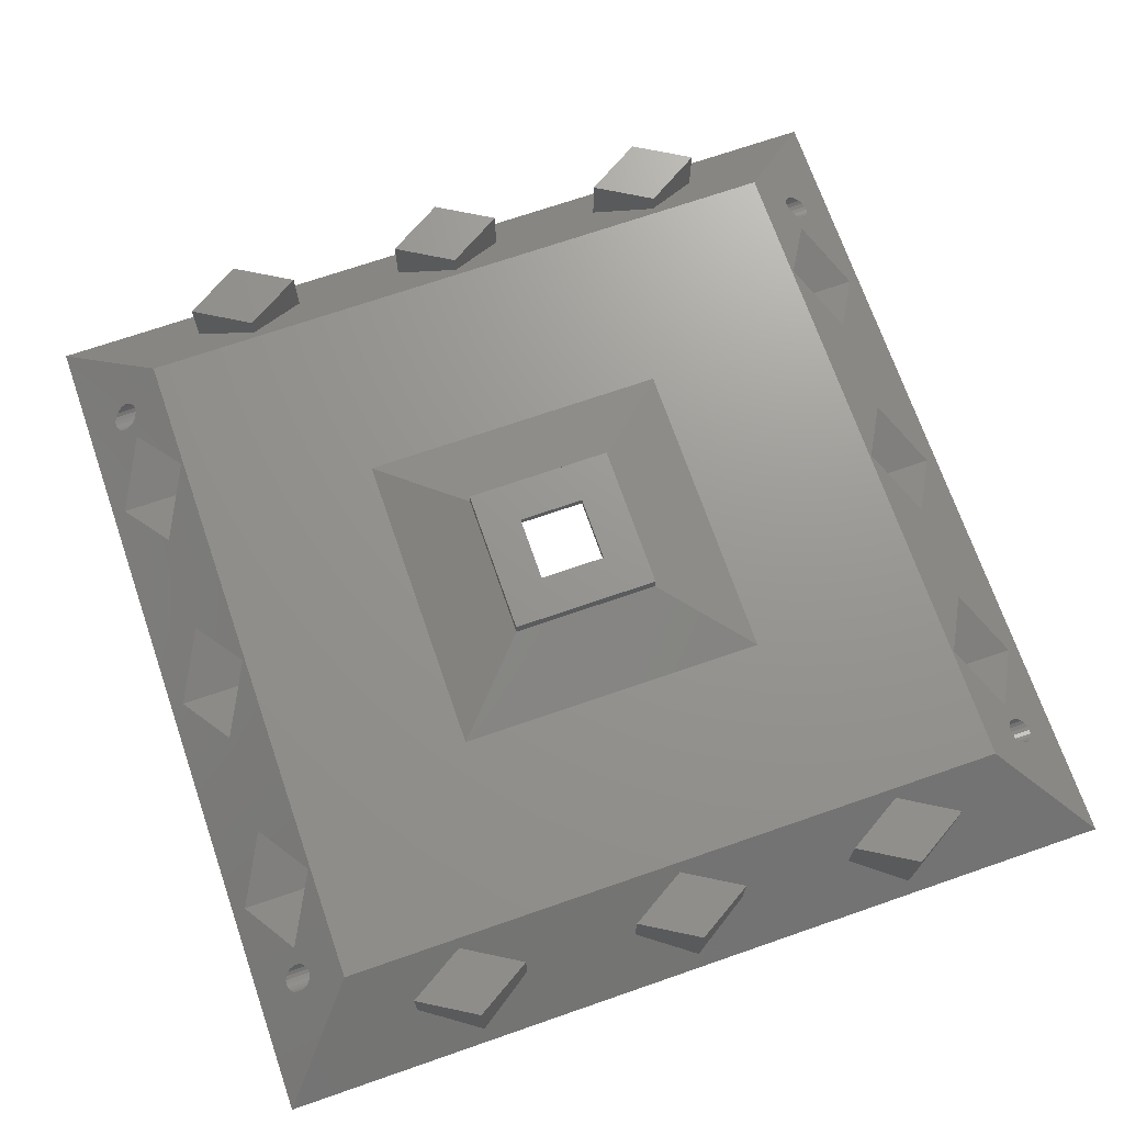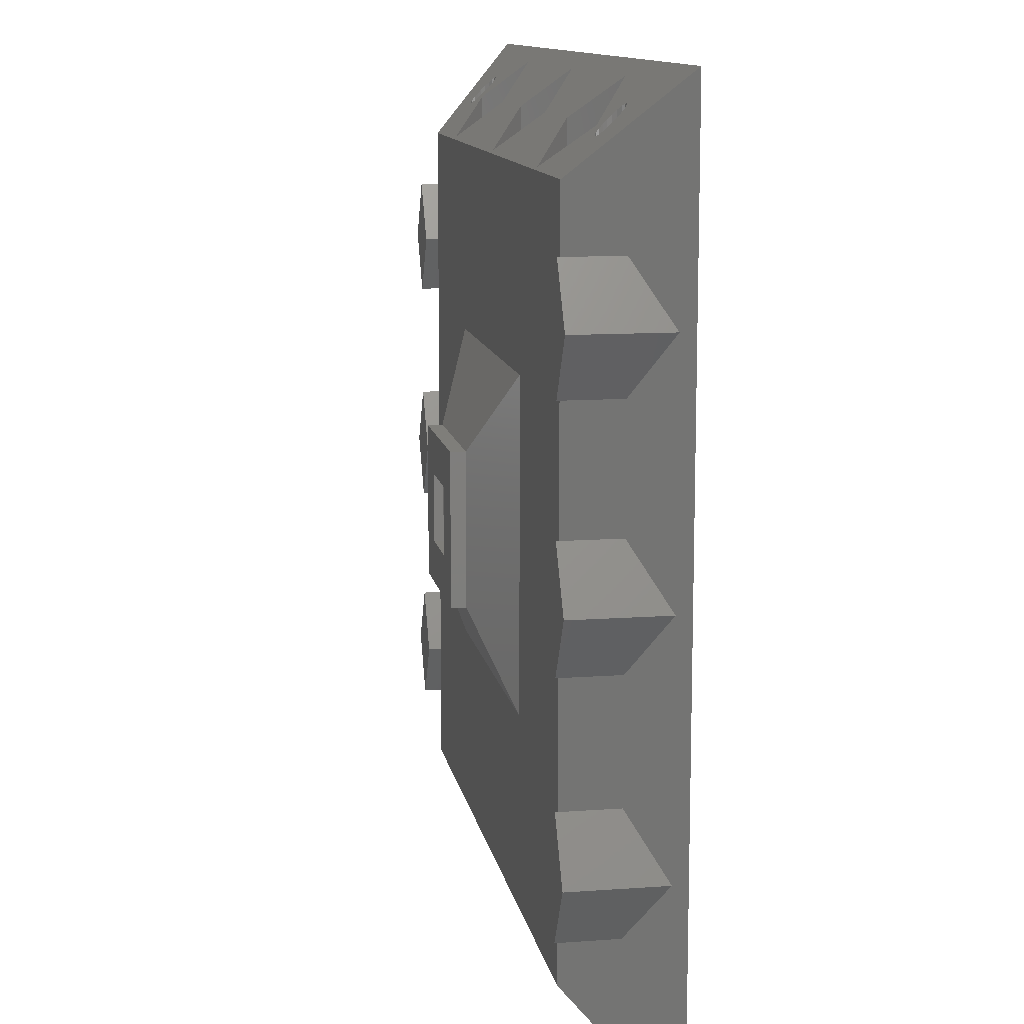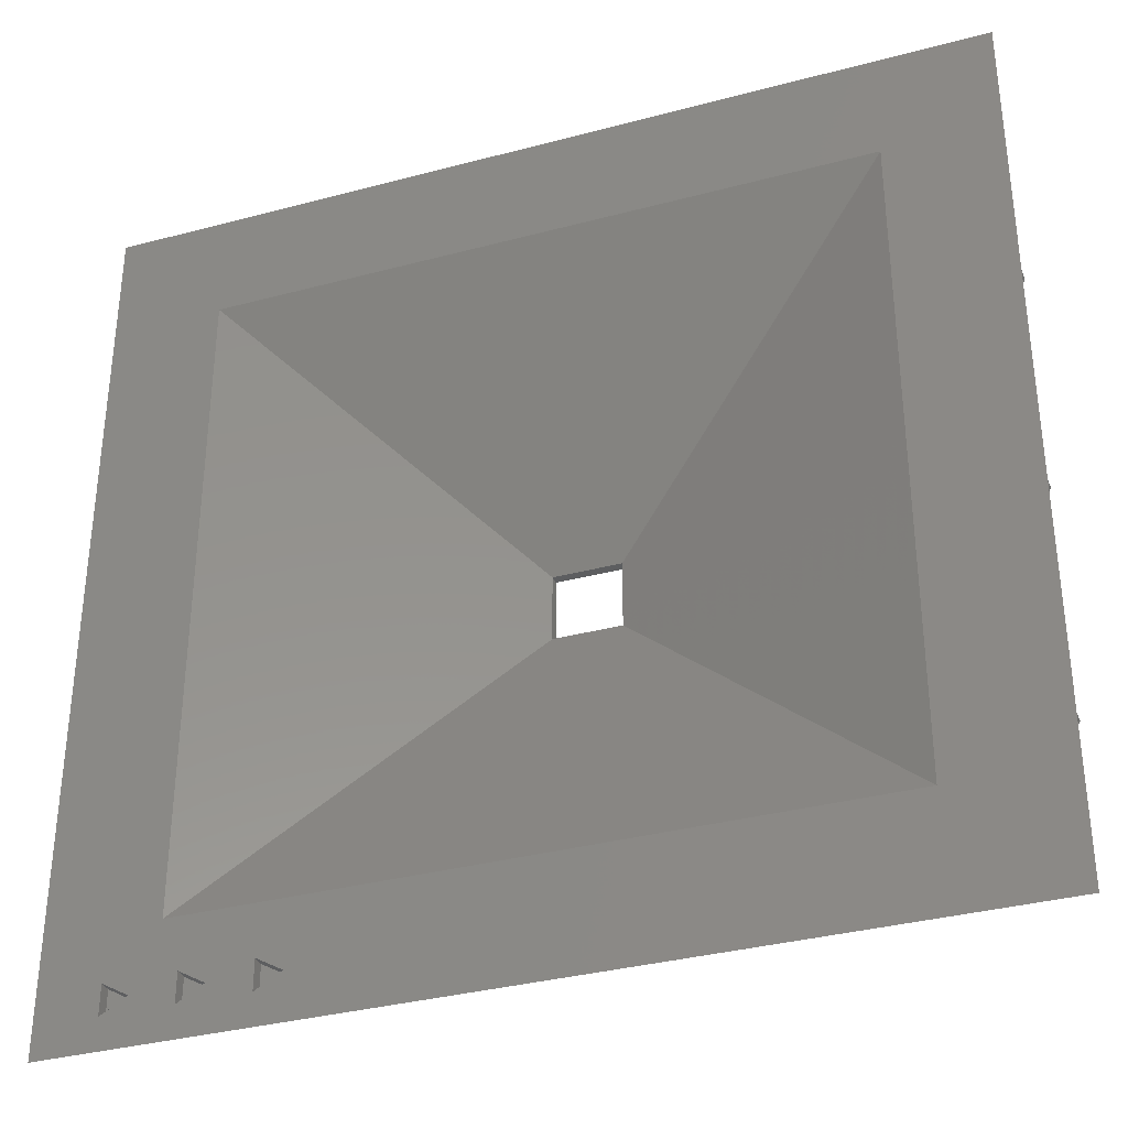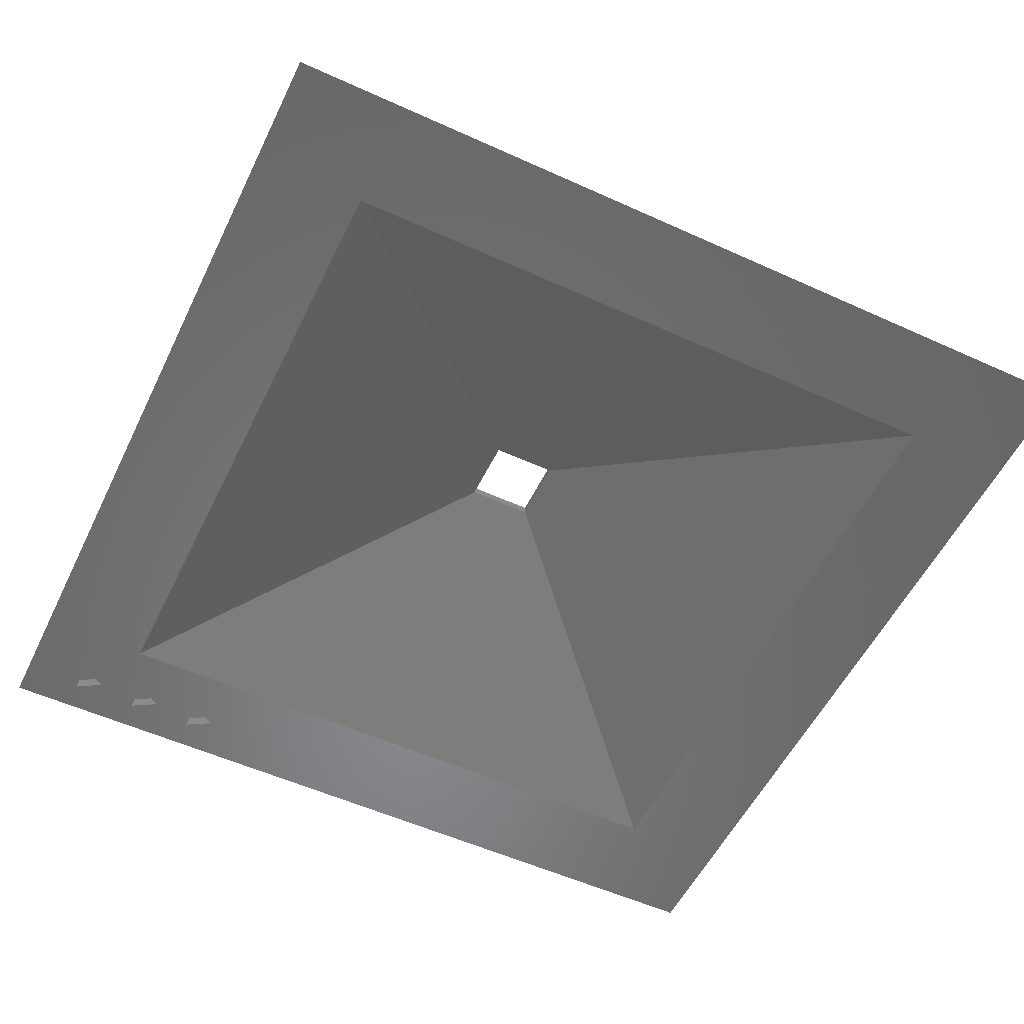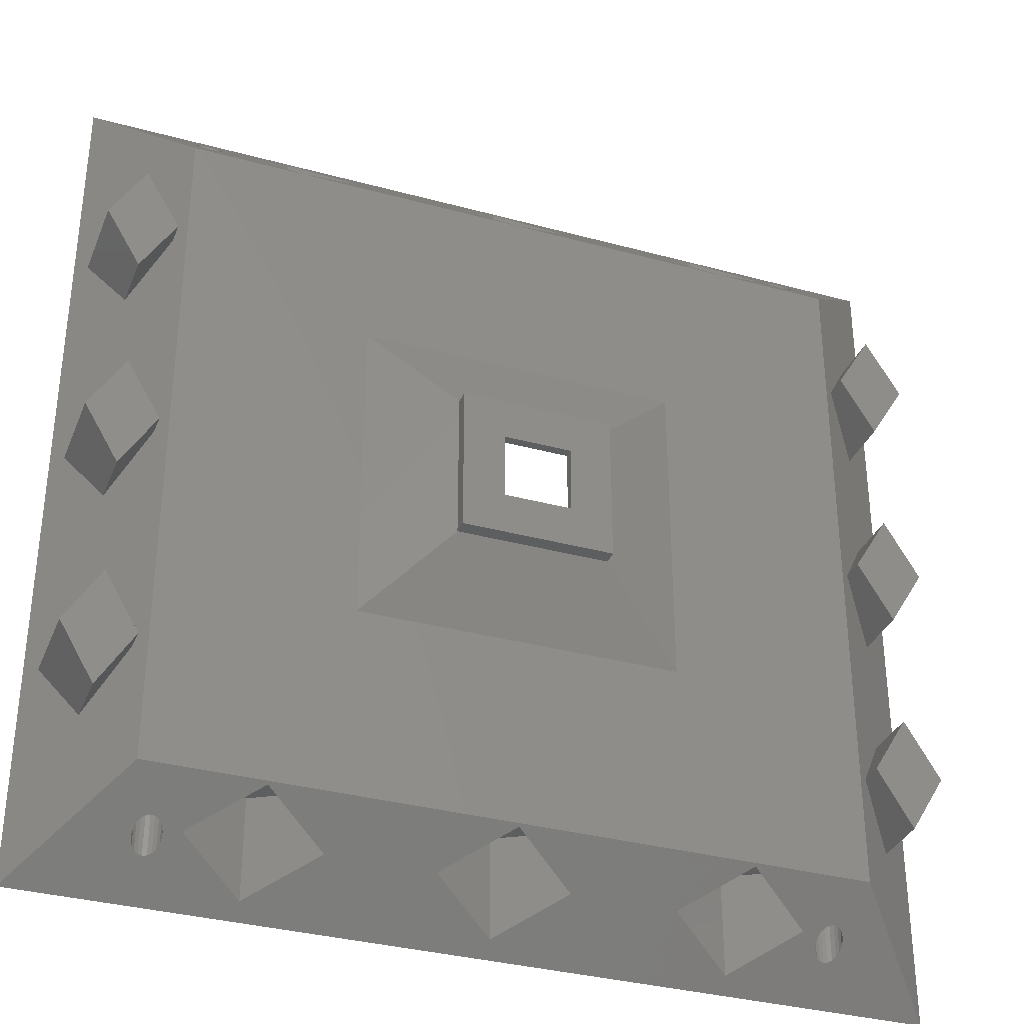
<metadata>
{"format":"stl","ext":"stl","renderer":"f3d","projection":"perspective","resolution":1024,"background":"white","views":[{"elev":70.5,"azim":-109.1,"up":"+Z"},{"elev":11.8,"azim":80.1,"up":"+Y"},{"elev":-34.6,"azim":-160.3,"up":"+Y"},{"elev":-54.6,"azim":154.3,"up":"+Z"},{"elev":-34.0,"azim":-20.3,"up":"+Y"}]}
</metadata>
<code>
# stl→obj: 230 verts, 468 faces
v 18.5 -34 -38
v -38 -38 -38
v 20.75 -32.7 -38
v -28.33 28.33 -38
v -38 38 -38
v 38 -38 -38
v 32.75 -35.3 -38
v 38 38 -38
v 28.33 -28.33 -38
v 32.75 -32.7 -38
v 26.75 -32.7 -38
v 30.5 -34 -38
v 26.75 -35.3 -38
v 28.33 28.33 -38
v 20.75 -35.3 -38
v -28.33 -28.33 -38
v 24.5 -34 -38
v 29.15 -34 -34
v 30 -30 -30
v 25.5 -33.5 -33.5
v 26.91 -34.36 -34.36
v 26.85 -34 -34
v -20 -30.2 -30.2
v -14.5 -33.5 -33.5
v -5.5 -33.5 -33.5
v 28.68 -34.93 -34.93
v 28.93 -34.68 -34.68
v 28.36 -35.09 -35.09
v 28 -35.15 -35.15
v 20 -36.8 -36.8
v 14.5 -33.5 -33.5
v 1.332e-16 -36.8 -36.8
v -20 -36.8 -36.8
v -25.5 -33.5 -33.5
v -27.07 -34.68 -34.68
v 27.32 -33.07 -33.07
v 27.64 -32.91 -32.91
v 29.09 -33.64 -33.64
v 28 -32.85 -32.85
v 28.36 -32.91 -32.91
v 20 -30.2 -30.2
v 5.5 -33.5 -33.5
v 8.66e-16 -30.2 -30.2
v 26.91 -33.64 -33.64
v 27.07 -33.32 -33.32
v 28.68 -33.07 -33.07
v 28.93 -33.32 -33.32
v 29.09 -34.36 -34.36
v -27.32 -34.93 -34.93
v -30 -30 -30
v -27.64 -35.09 -35.09
v -28 -35.15 -35.15
v -28.36 -35.09 -35.09
v -28.68 -34.93 -34.93
v -28.93 -34.68 -34.68
v -27.32 -33.07 -33.07
v -27.07 -33.32 -33.32
v -26.85 -34 -34
v -26.91 -34.36 -34.36
v -29.09 -34.36 -34.36
v -27.64 -32.91 -32.91
v -29.15 -34 -34
v -26.91 -33.64 -33.64
v -29.09 -33.64 -33.64
v -28.93 -33.32 -33.32
v -28.68 -33.07 -33.07
v -28.36 -32.91 -32.91
v -28 -32.85 -32.85
v 27.07 -34.68 -34.68
v 27.32 -34.93 -34.93
v 27.64 -35.09 -35.09
v 37 -20 -37
v 37 20 -37
v 34 15 -34
v 34 5 -34
v 34 -25 -34
v 37 -3.628e-07 -37
v 34 -5 -34
v 34 -15 -34
v 30 30 -30
v 31 -20 -31
v 37 3.628e-07 -37
v 34 25 -34
v 31 -1.418e-14 -31
v 31 20 -31
v -28.68 33.07 -33.07
v -30 30 -30
v 28.36 35.09 -35.09
v 28 35.15 -35.15
v 28.93 33.32 -33.32
v 20 30.2 -30.2
v 28 32.85 -32.85
v 28.68 33.07 -33.07
v 28.36 32.91 -32.91
v 26.91 33.64 -33.64
v 25.5 33.5 -33.5
v 27.07 33.32 -33.32
v 27.64 32.91 -32.91
v 14.5 33.5 -33.5
v 5.5 33.5 -33.5
v 27.64 35.09 -35.09
v 28.68 34.93 -34.93
v 26.91 34.36 -34.36
v 27.07 34.68 -34.68
v 28.93 34.68 -34.68
v 29.09 34.36 -34.36
v 26.85 34 -34
v 29.15 34 -34
v 29.09 33.64 -33.64
v 20 36.8 -36.8
v 3.237e-15 30.2 -30.2
v 3.022e-15 36.8 -36.8
v -20 36.8 -36.8
v -5.5 33.5 -33.5
v -20 30.2 -30.2
v -14.5 33.5 -33.5
v -27.64 35.09 -35.09
v 27.32 33.07 -33.07
v -28.68 34.93 -34.93
v -28.93 34.68 -34.68
v -25.5 33.5 -33.5
v -27.07 33.32 -33.32
v -29.09 34.36 -34.36
v -29.15 34 -34
v -27.32 33.07 -33.07
v -29.09 33.64 -33.64
v -27.64 32.91 -32.91
v -28 32.85 -32.85
v -28.93 33.32 -33.32
v -28.36 32.91 -32.91
v -28.36 35.09 -35.09
v -28 35.15 -35.15
v -26.91 34.36 -34.36
v -27.07 34.68 -34.68
v -27.32 34.93 -34.93
v -26.85 34 -34
v -26.91 33.64 -33.64
v 27.32 34.93 -34.93
v -34 -15 -34
v -34 -5 -34
v -37 -20 -37
v -34 25 -34
v -31 -20 -31
v -37 20 -37
v -34 -25 -34
v -31 4.175e-16 -31
v -31 20 -31
v -34 5 -34
v -37 -3.628e-07 -37
v -34 15 -34
v -37 3.628e-07 -37
v 30.5 -34 -37
v 32.75 -35.3 -37
v 32.75 -32.7 -37
v 26.75 -32.7 -37
v 26.75 -35.3 -37
v 24.5 -34 -37
v -2.9 -2.9 -26.39
v 2.9 -2.9 -26.39
v 2.9 2.9 -26.39
v -2.9 2.9 -26.39
v 20.75 -32.7 -37
v 20.75 -35.3 -37
v 18.5 -34 -37
v 13.76 13.76 -30
v -13.76 -13.76 -30
v -13.76 13.76 -30
v 13.76 -13.76 -30
v 25.5 -28.15 -33.5
v 20 -28.15 -36.8
v 20 -28.15 -30.2
v 14.5 -28.15 -33.5
v 5.5 -28.15 -33.5
v 1.332e-16 -28.15 -36.8
v 8.66e-16 -28.15 -30.2
v -5.5 -28.15 -33.5
v -14.5 -28.15 -33.5
v -20 -28.15 -36.8
v -20 -28.15 -30.2
v -25.5 -28.15 -33.5
v 34 -25 -29
v 37 -20 -29
v 34 -15 -29
v 31 -20 -29
v 34 -5 -29
v 37 -1.515e-14 -29
v 37 -1.693e-14 -37
v 34 5 -29
v 31 -1.374e-14 -29
v 34 15 -29
v 37 20 -29
v 34 25 -29
v 31 20 -29
v 20 28.15 -36.8
v 25.5 28.15 -33.5
v 20 28.15 -30.2
v 14.5 28.15 -33.5
v 2.343e-15 28.15 -36.8
v 5.5 28.15 -33.5
v 3.076e-15 28.15 -30.2
v -5.5 28.15 -33.5
v -20 28.15 -36.8
v -14.5 28.15 -33.5
v -20 28.15 -30.2
v -25.5 28.15 -33.5
v -34 -25 -29
v -31 -20 -29
v -34 -15 -29
v -37 -20 -29
v -34 -5 -29
v -31 8.616e-16 -29
v -34 5 -29
v -37 4.984e-16 -37
v -37 2.275e-15 -29
v -34 15 -29
v -31 20 -29
v -34 25 -29
v -37 20 -29
v -2.9 -2.9 -25.6
v 2.9 -2.9 -25.6
v -2.9 2.9 -25.6
v 2.9 2.9 -25.6
v 6.5 -6.5 -26.88
v 6.5 6.5 -26.88
v -6.5 6.5 -26.88
v -6.5 -6.5 -26.88
v 6.5 -6.5 -25.6
v 6.5 6.5 -25.6
v -6.5 -6.5 -25.6
v -6.5 6.5 -25.6
f 1 2 3
f 4 2 5
f 6 2 7
f 6 7 8
f 9 3 2
f 7 10 8
f 11 12 13
f 7 2 13
f 7 13 12
f 9 11 3
f 14 8 9
f 15 2 1
f 10 11 9
f 10 9 8
f 8 14 5
f 16 2 4
f 14 4 5
f 13 2 15
f 11 10 12
f 3 17 15
f 9 2 16
f 3 11 17
f 13 15 17
f 18 6 19
f 20 21 22
f 23 24 25
f 26 6 27
f 28 6 26
f 29 6 28
f 30 31 32
f 30 6 29
f 33 34 35
f 36 37 19
f 38 18 19
f 39 40 19
f 31 41 42
f 43 42 41
f 20 44 45
f 45 36 19
f 40 46 19
f 46 47 19
f 47 38 19
f 48 6 18
f 27 6 48
f 32 33 2
f 2 6 30
f 33 35 49
f 50 41 19
f 33 49 51
f 20 22 44
f 32 25 33
f 2 30 32
f 42 32 31
f 33 51 2
f 50 43 41
f 23 25 43
f 52 53 2
f 50 23 43
f 24 33 25
f 34 23 50
f 54 55 2
f 52 2 51
f 53 54 2
f 56 57 34
f 58 59 34
f 60 2 55
f 50 2 60
f 61 56 34
f 50 60 62
f 63 58 34
f 50 64 65
f 50 65 66
f 57 63 34
f 50 66 67
f 50 67 68
f 50 61 34
f 50 68 61
f 62 64 50
f 34 59 35
f 37 39 19
f 41 45 19
f 41 20 45
f 20 69 21
f 20 70 69
f 71 30 29
f 70 30 71
f 20 30 70
f 72 6 8
f 73 74 75
f 76 6 72
f 77 78 79
f 19 6 76
f 80 19 81
f 77 72 8
f 82 77 8
f 79 72 77
f 83 73 8
f 80 81 84
f 73 82 8
f 75 82 73
f 84 75 74
f 80 85 8
f 80 84 85
f 85 83 8
f 78 84 81
f 74 85 84
f 81 79 78
f 76 81 19
f 86 5 87
f 88 8 89
f 8 90 80
f 91 80 92
f 90 93 80
f 93 94 80
f 94 92 80
f 95 96 97
f 91 92 98
f 91 97 96
f 99 100 91
f 8 101 89
f 102 8 88
f 96 103 104
f 105 8 102
f 106 8 105
f 96 107 103
f 96 95 107
f 8 106 108
f 8 108 109
f 8 109 90
f 80 91 87
f 8 5 110
f 8 110 101
f 111 91 100
f 110 112 99
f 91 111 87
f 112 113 114
f 110 5 112
f 115 111 116
f 114 116 111
f 111 115 87
f 113 5 117
f 91 118 97
f 91 98 118
f 119 5 120
f 121 122 115
f 123 5 124
f 115 125 87
f 124 5 126
f 125 127 87
f 127 128 87
f 126 5 129
f 128 130 87
f 130 86 87
f 129 5 86
f 120 5 123
f 131 5 119
f 132 5 131
f 117 5 132
f 113 133 121
f 113 134 133
f 113 135 134
f 113 117 135
f 136 121 133
f 137 121 136
f 121 137 122
f 96 104 138
f 138 101 110
f 96 138 110
f 112 5 113
f 116 114 113
f 125 115 122
f 100 99 112
f 139 140 141
f 142 87 5
f 50 87 143
f 50 143 2
f 142 5 144
f 143 145 2
f 2 141 5
f 146 147 148
f 146 87 147
f 143 87 146
f 141 2 145
f 147 87 142
f 141 149 5
f 150 151 148
f 149 151 5
f 150 148 147
f 151 150 144
f 151 144 5
f 149 141 140
f 143 146 139
f 140 139 146
f 152 153 12
f 12 153 7
f 154 10 153
f 153 10 7
f 154 152 12
f 10 154 12
f 155 11 156
f 156 11 13
f 157 156 17
f 17 156 13
f 155 157 17
f 11 155 17
f 16 158 159
f 16 159 9
f 159 160 14
f 159 14 9
f 4 161 16
f 158 16 161
f 161 4 160
f 160 4 14
f 162 3 163
f 163 3 15
f 164 163 1
f 1 163 15
f 162 164 1
f 3 162 1
f 165 19 80
f 166 167 50
f 168 19 165
f 50 19 168
f 50 168 166
f 87 167 80
f 87 50 167
f 167 165 80
f 106 105 48
f 48 105 27
f 105 102 26
f 27 105 26
f 108 106 18
f 18 106 48
f 109 108 38
f 38 108 18
f 90 109 47
f 47 109 38
f 93 90 46
f 46 90 47
f 94 93 40
f 40 93 46
f 92 94 39
f 39 94 40
f 98 92 37
f 37 92 39
f 118 98 36
f 36 98 37
f 97 118 45
f 45 118 36
f 95 97 45
f 44 95 45
f 107 95 44
f 22 107 44
f 103 107 22
f 21 103 22
f 104 103 21
f 69 104 21
f 138 104 69
f 70 138 69
f 101 138 70
f 71 101 70
f 89 101 71
f 29 89 71
f 88 89 29
f 28 88 29
f 102 88 28
f 26 102 28
f 169 170 30
f 20 169 30
f 171 169 41
f 41 169 20
f 172 171 31
f 31 171 41
f 170 172 31
f 30 170 31
f 173 174 32
f 42 173 32
f 175 173 43
f 43 173 42
f 176 175 25
f 25 175 43
f 174 176 25
f 32 174 25
f 177 178 33
f 24 177 33
f 179 177 23
f 23 177 24
f 180 179 34
f 34 179 23
f 178 180 34
f 33 178 34
f 133 134 59
f 59 134 35
f 134 135 49
f 35 134 49
f 136 133 58
f 58 133 59
f 137 136 63
f 63 136 58
f 122 137 57
f 57 137 63
f 125 122 56
f 56 122 57
f 127 125 61
f 61 125 56
f 128 127 68
f 68 127 61
f 130 128 67
f 67 128 68
f 86 130 66
f 66 130 67
f 129 86 65
f 65 86 66
f 126 129 65
f 64 126 65
f 124 126 64
f 62 124 64
f 123 124 62
f 60 123 62
f 120 123 60
f 55 120 60
f 119 120 55
f 54 119 55
f 131 119 54
f 53 131 54
f 132 131 53
f 52 132 53
f 117 132 52
f 51 117 52
f 135 117 51
f 49 135 51
f 181 76 72
f 182 181 72
f 183 182 79
f 79 182 72
f 81 184 79
f 79 184 183
f 76 181 81
f 81 181 184
f 185 78 77
f 186 185 187
f 187 185 77
f 187 77 82
f 186 187 82
f 188 186 75
f 75 186 82
f 84 189 75
f 75 189 188
f 78 185 84
f 84 185 189
f 190 74 73
f 191 190 73
f 192 191 83
f 83 191 73
f 85 193 83
f 83 193 192
f 74 190 85
f 85 190 193
f 96 110 194
f 195 96 194
f 91 96 196
f 196 96 195
f 110 99 197
f 194 110 197
f 99 91 197
f 197 91 196
f 100 112 198
f 199 100 198
f 111 100 200
f 200 100 199
f 112 114 201
f 198 112 201
f 114 111 201
f 201 111 200
f 116 113 202
f 203 116 202
f 115 116 204
f 204 116 203
f 113 121 205
f 202 113 205
f 121 115 205
f 205 115 204
f 206 145 143
f 207 206 143
f 207 143 139
f 208 207 139
f 141 209 208
f 141 208 139
f 145 206 141
f 141 206 209
f 210 140 146
f 211 210 146
f 211 146 148
f 212 211 148
f 213 214 151
f 151 214 212
f 151 212 148
f 151 149 213
f 140 210 149
f 149 210 214
f 149 214 213
f 215 150 147
f 216 215 147
f 216 147 142
f 217 216 142
f 144 218 217
f 144 217 142
f 150 215 144
f 144 215 218
f 152 154 153
f 157 155 156
f 159 158 219
f 159 219 220
f 221 158 161
f 219 158 221
f 222 160 159
f 222 159 220
f 160 221 161
f 160 222 221
f 164 162 163
f 223 168 165
f 224 223 165
f 167 224 165
f 225 224 167
f 166 226 225
f 167 166 225
f 166 168 223
f 226 166 223
f 171 172 170
f 169 171 170
f 175 176 174
f 173 175 174
f 179 180 178
f 177 179 178
f 184 181 182
f 183 184 182
f 189 185 186
f 188 189 186
f 193 190 191
f 192 193 191
f 197 196 194
f 194 196 195
f 201 200 198
f 198 200 199
f 205 204 202
f 202 204 203
f 209 206 207
f 208 209 207
f 214 210 211
f 212 214 211
f 218 215 216
f 217 218 216
f 220 227 228
f 219 229 220
f 222 220 228
f 229 227 220
f 230 229 219
f 230 221 228
f 230 219 221
f 221 222 228
f 223 227 229
f 226 223 229
f 228 227 223
f 224 228 223
f 228 224 230
f 230 224 225
f 229 230 226
f 226 230 225

</code>
